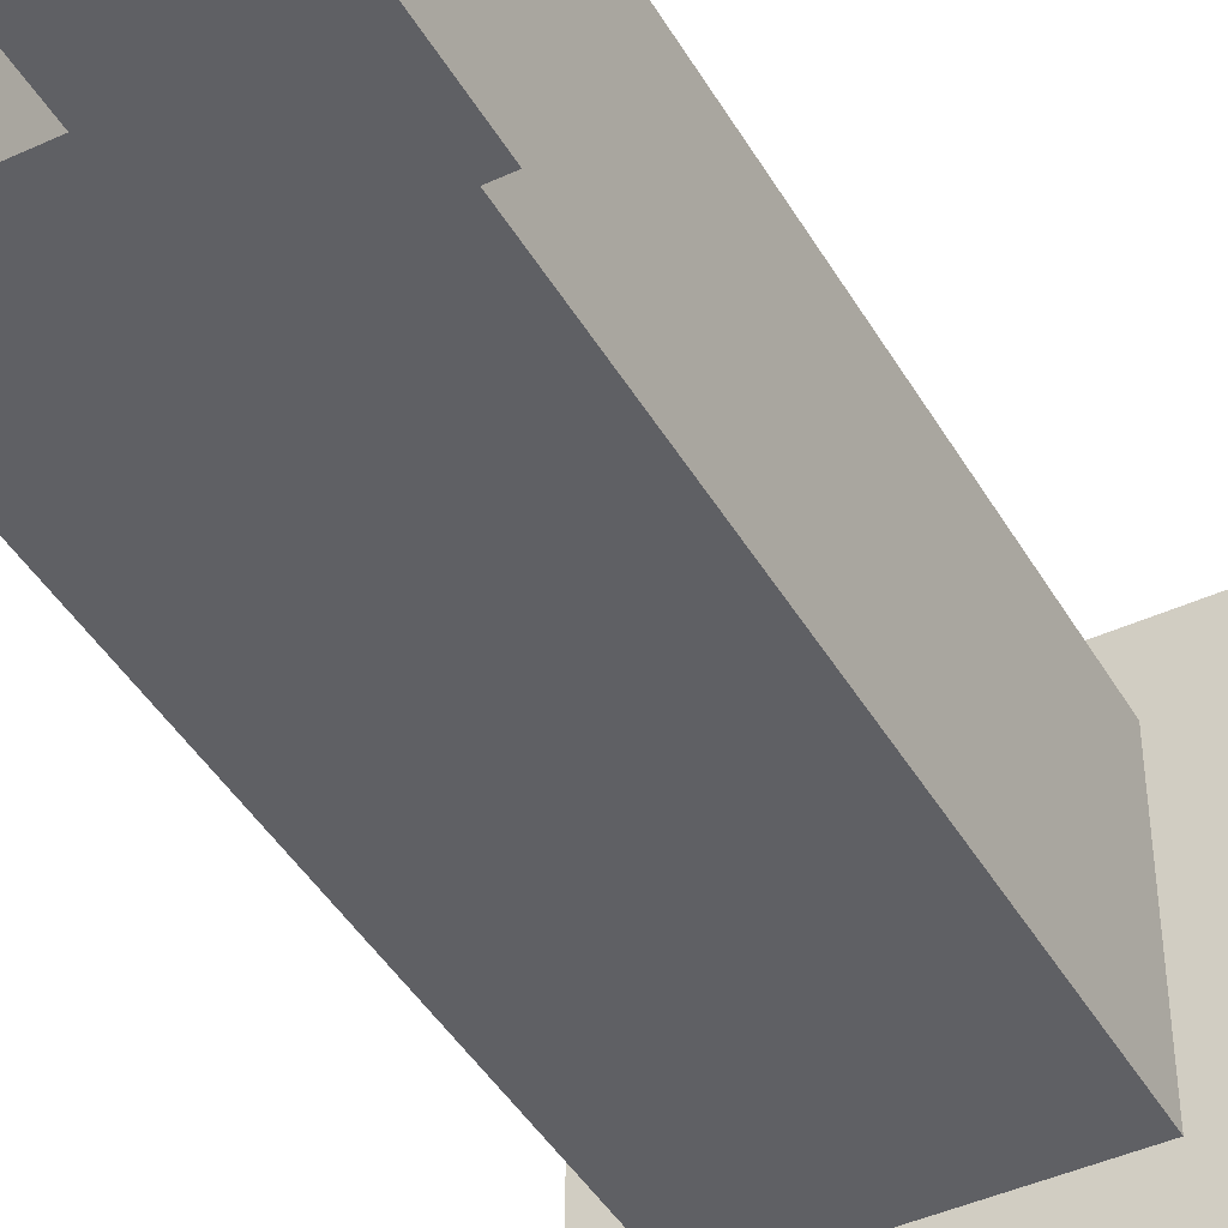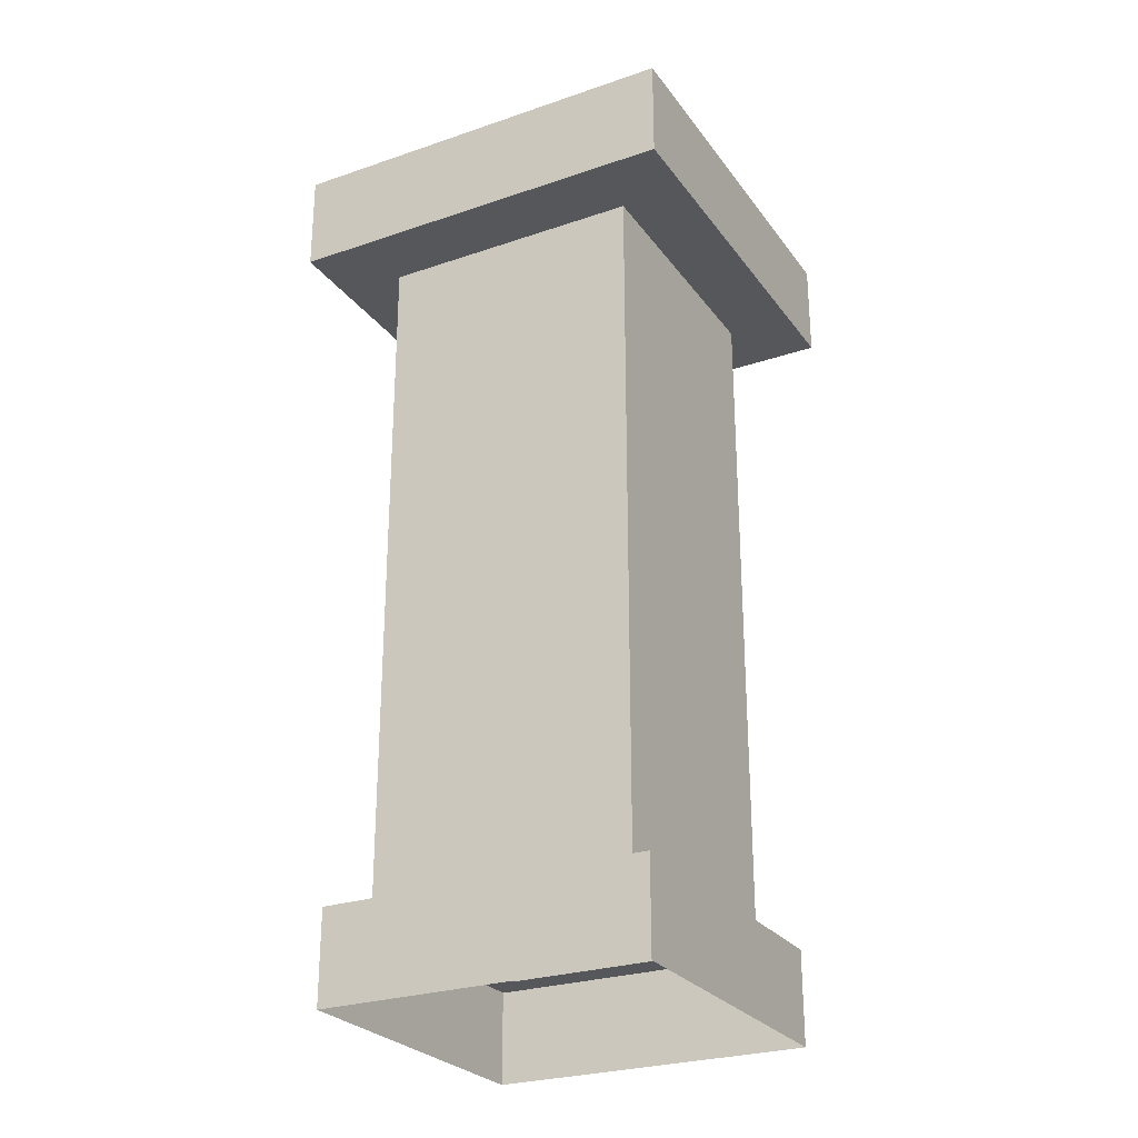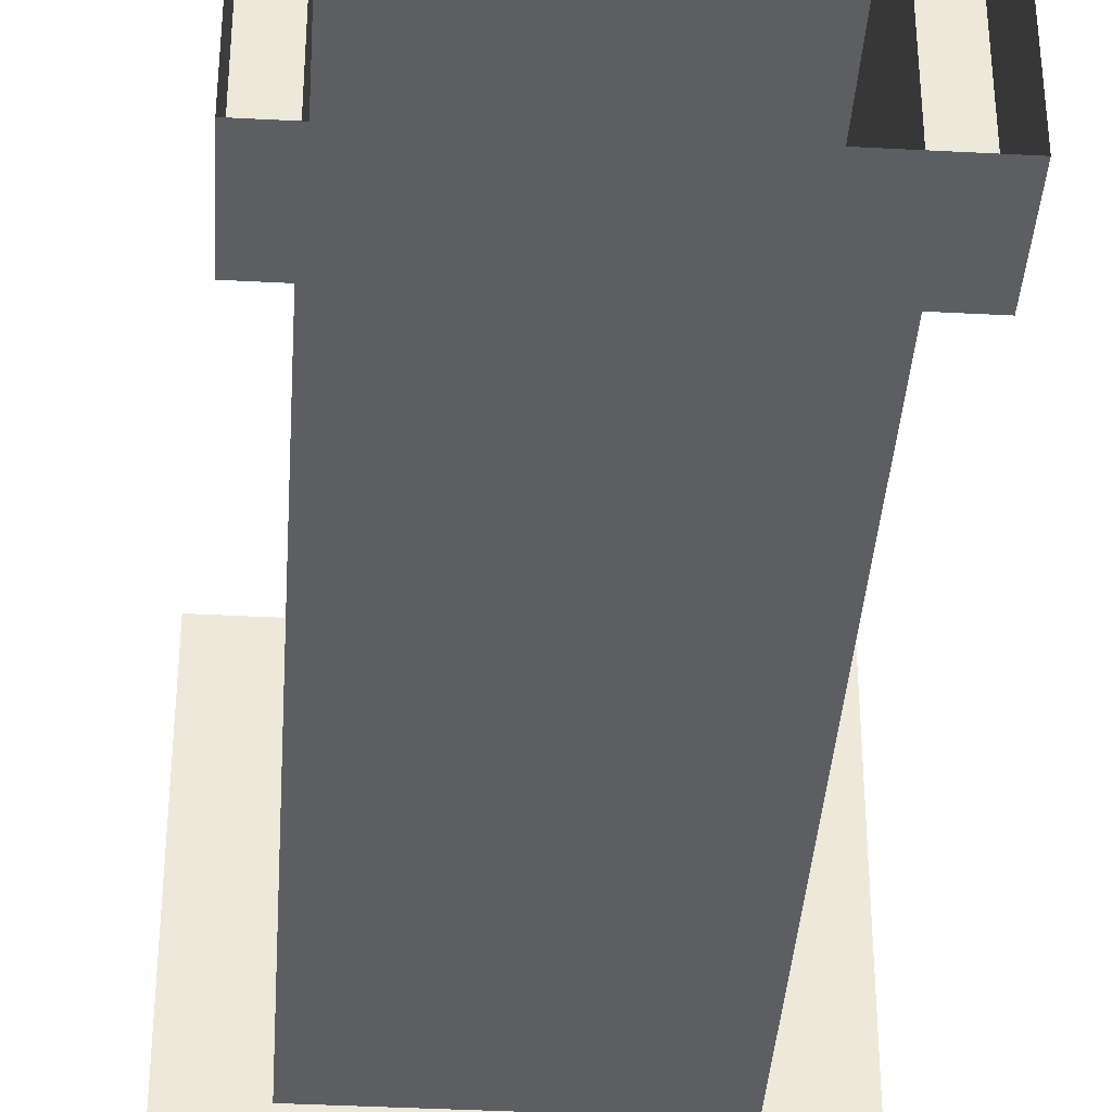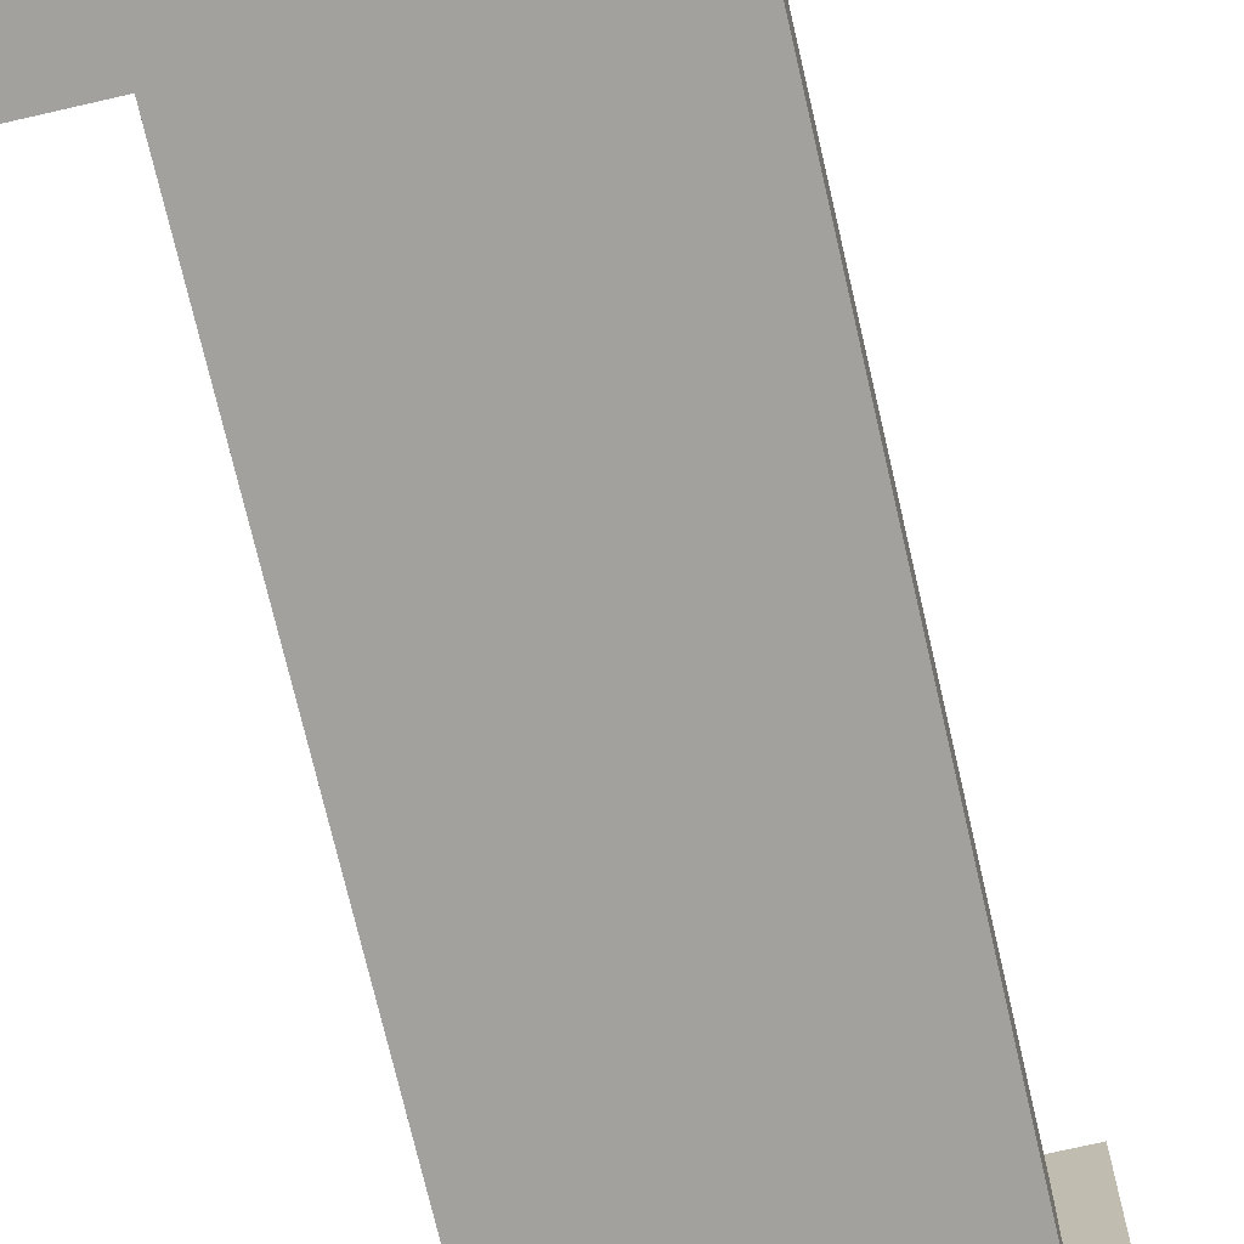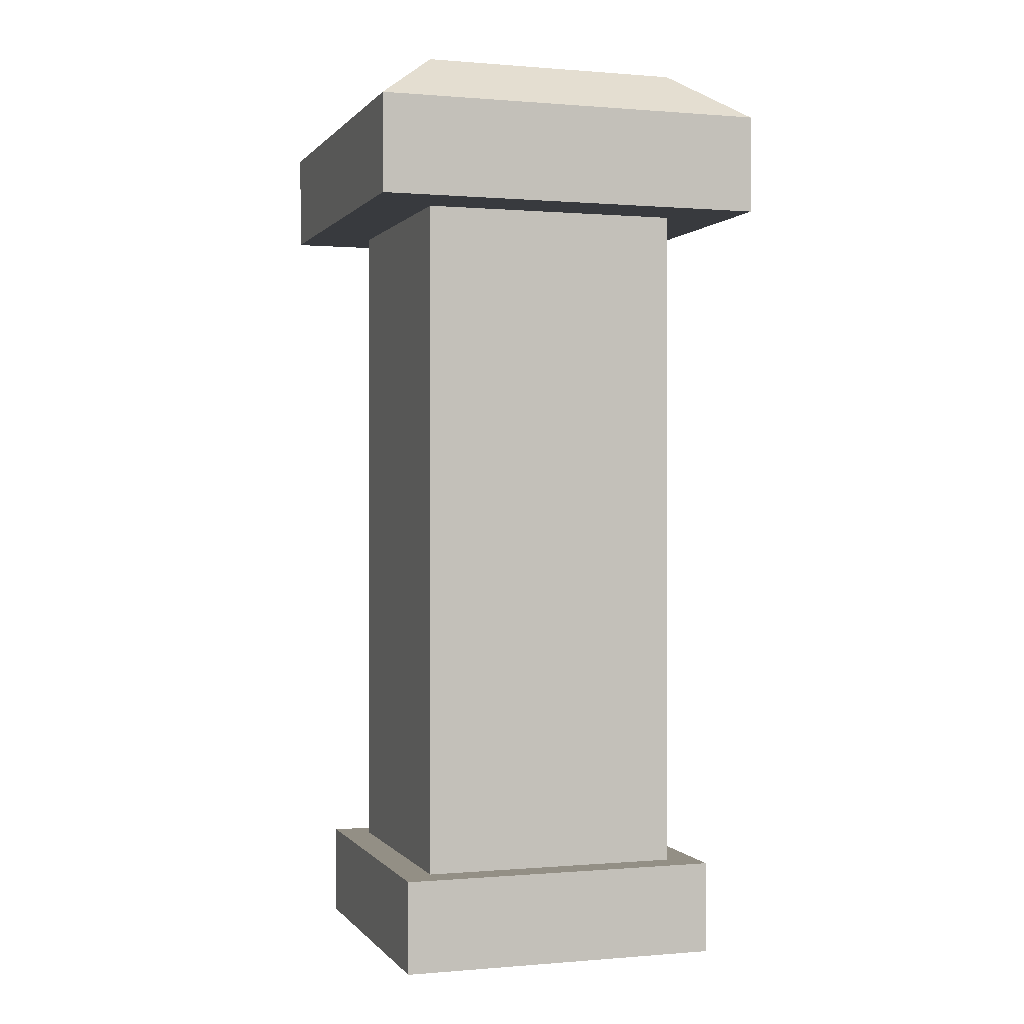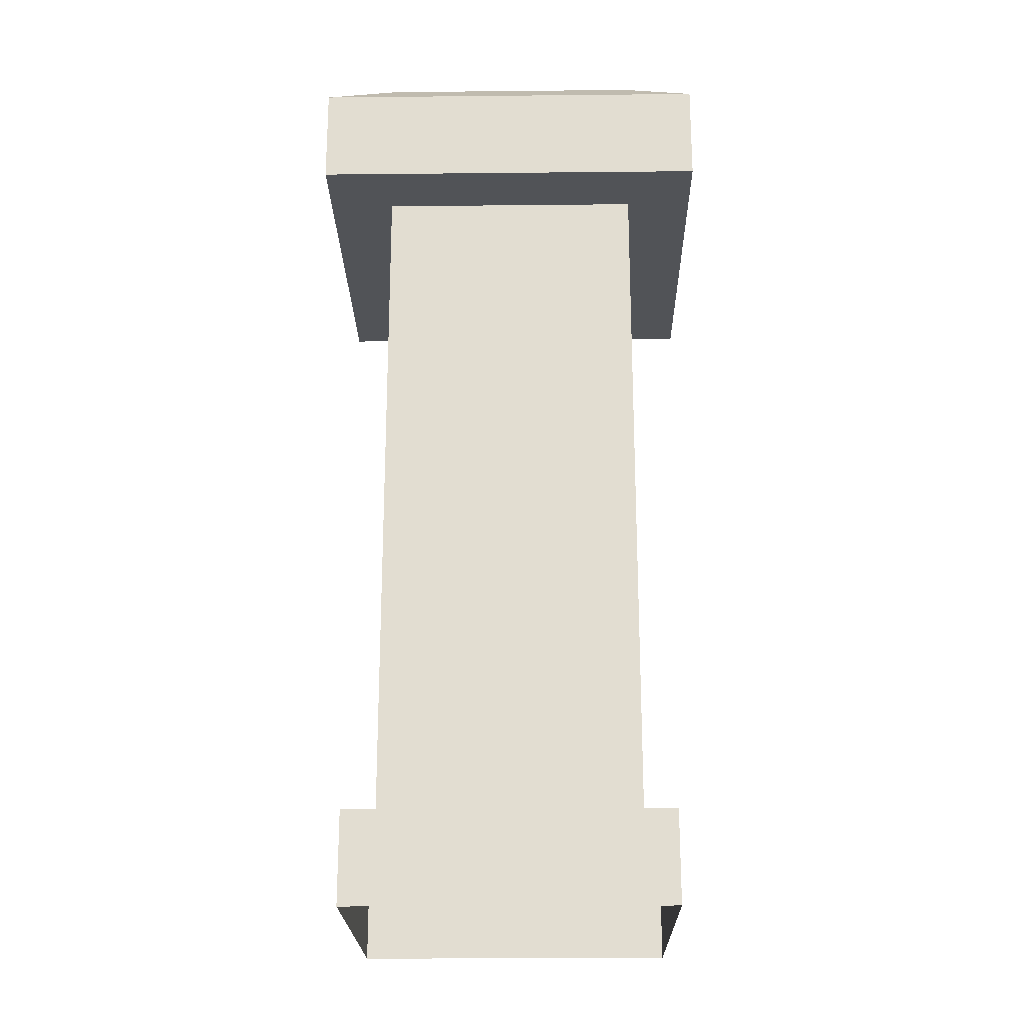
<metadata>
{"format":"obj","ext":"obj","renderer":"f3d","projection":"perspective","resolution":1024,"background":"white","views":[{"elev":-43.8,"azim":28.4,"up":"+Z"},{"elev":-26.7,"azim":118.1,"up":"+Y"},{"elev":-38.7,"azim":-3.8,"up":"+Z"},{"elev":-72.1,"azim":-167.0,"up":"+Z"},{"elev":0.2,"azim":-18.1,"up":"+Y"},{"elev":-21.8,"azim":-89.0,"up":"+Y"}]}
</metadata>
<code>
v 0.1669 0.9917 -0.1669
v -0.1669 0.9917 -0.1669
v -0.2519 0.9917 -0.2519
v 0.2519 0.9917 -0.2519
v -0.1669 1.183 -0.1669
v 0.1669 1.183 -0.1669
v 0.2519 1.117 -0.2519
v -0.2519 1.117 -0.2519
v -0.1669 0.9917 0.1669
v -0.2519 0.9917 0.2519
v 0.1669 1.183 0.1669
v -0.1669 1.183 0.1669
v -0.2519 1.117 0.2519
v 0.2519 1.117 0.2519
v 0.1669 0.1185 0.1669
v 0.1669 0.9917 0.1669
v -0.1669 0.1185 0.1669
v -0.2072 0.1185 0.2072
v 0.2072 0.1185 0.2072
v 0.1669 0.1185 -0.1669
v -0.1669 0.1185 -0.1669
v 0.2072 0.1185 -0.2072
v 0.2519 0.9917 0.2519
v 0.2072 0 0.2072
v -0.2072 0 0.2072
v 0.2072 0 -0.2072
v -0.2072 0 -0.2072
v -0.2072 0.1185 -0.2072
g Cube.006
f 4 1 2
f 2 3 4
f 8 5 6
f 6 7 8
f 3 2 9
f 9 10 3
f 14 11 12
f 12 13 14
f 11 6 5
f 5 12 11
f 17 15 16
f 16 9 17
f 19 15 17
f 17 18 19
f 15 20 1
f 1 16 15
f 20 21 2
f 2 1 20
f 22 20 15
f 15 19 22
f 21 17 9
f 9 2 21
f 3 10 13
f 13 8 3
f 4 3 8
f 8 7 4
f 23 4 7
f 7 14 23
f 10 23 14
f 14 13 10
f 23 16 1
f 1 4 23
f 10 9 16
f 16 23 10
f 7 6 11
f 11 14 7
f 13 12 5
f 5 8 13
f 25 24 19
f 19 18 25
f 24 26 22
f 22 19 24
f 26 27 28
f 28 22 26
f 27 25 18
f 18 28 27
f 18 17 21
f 21 28 18
f 28 21 20
f 20 22 28

</code>
